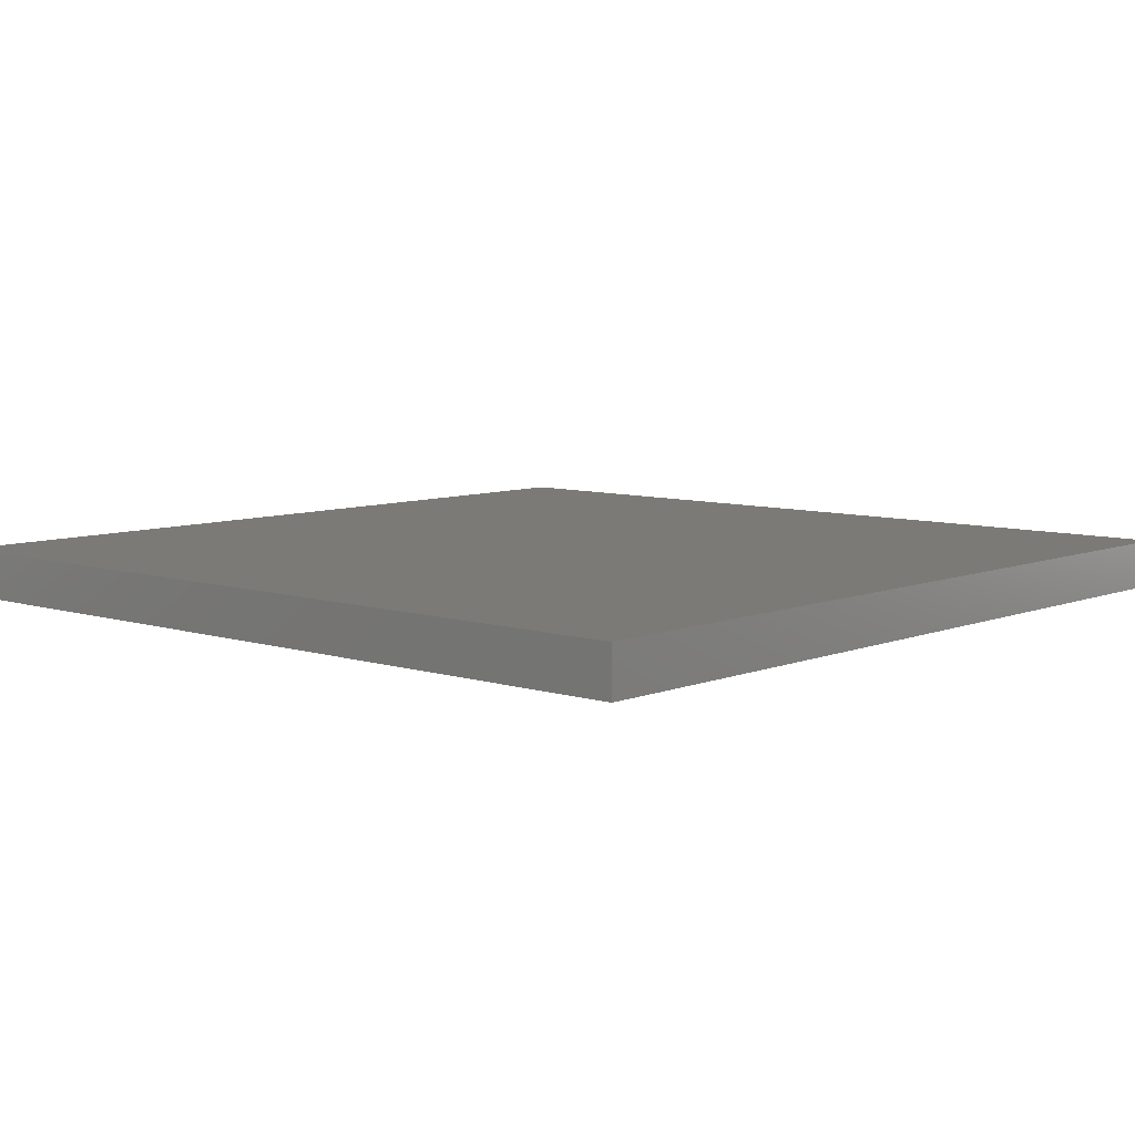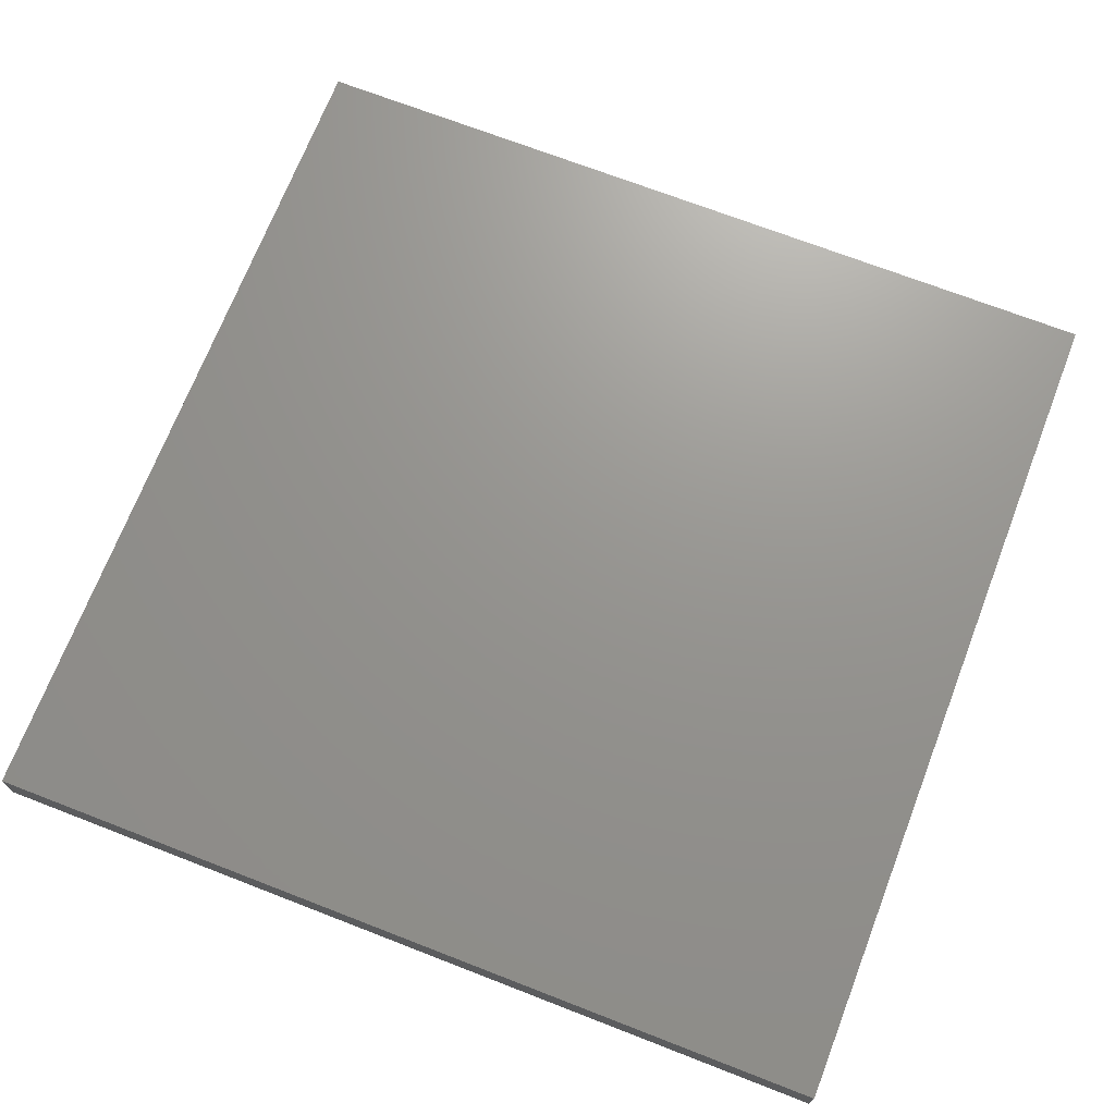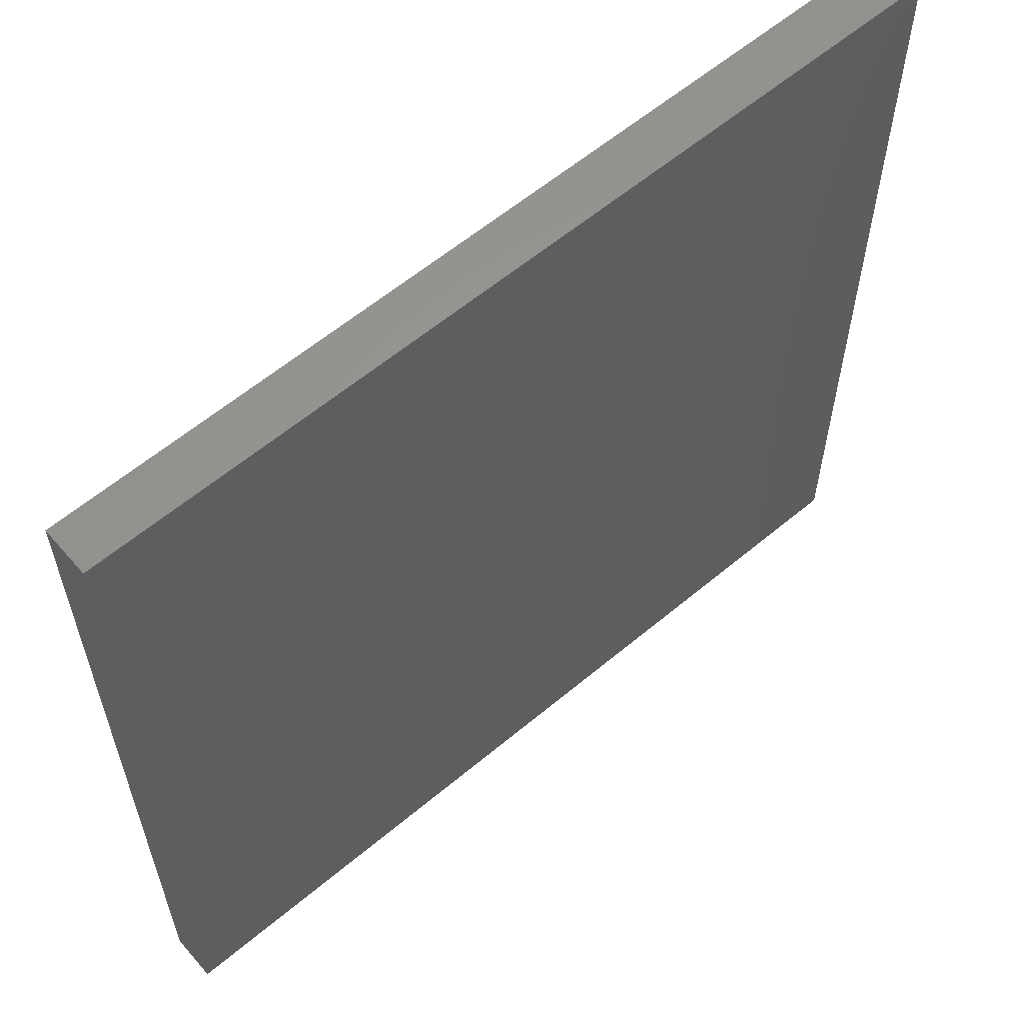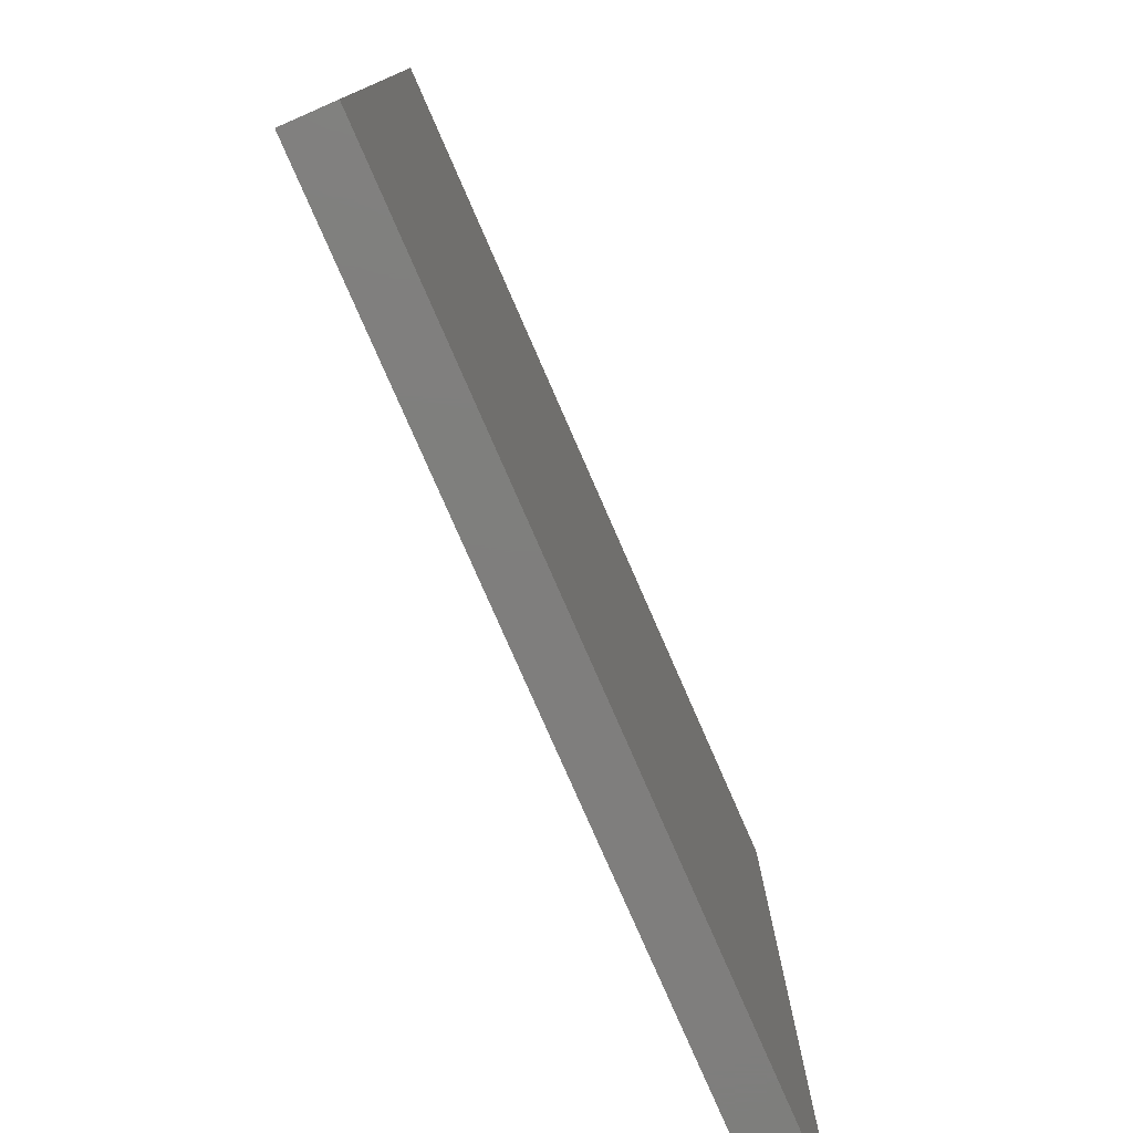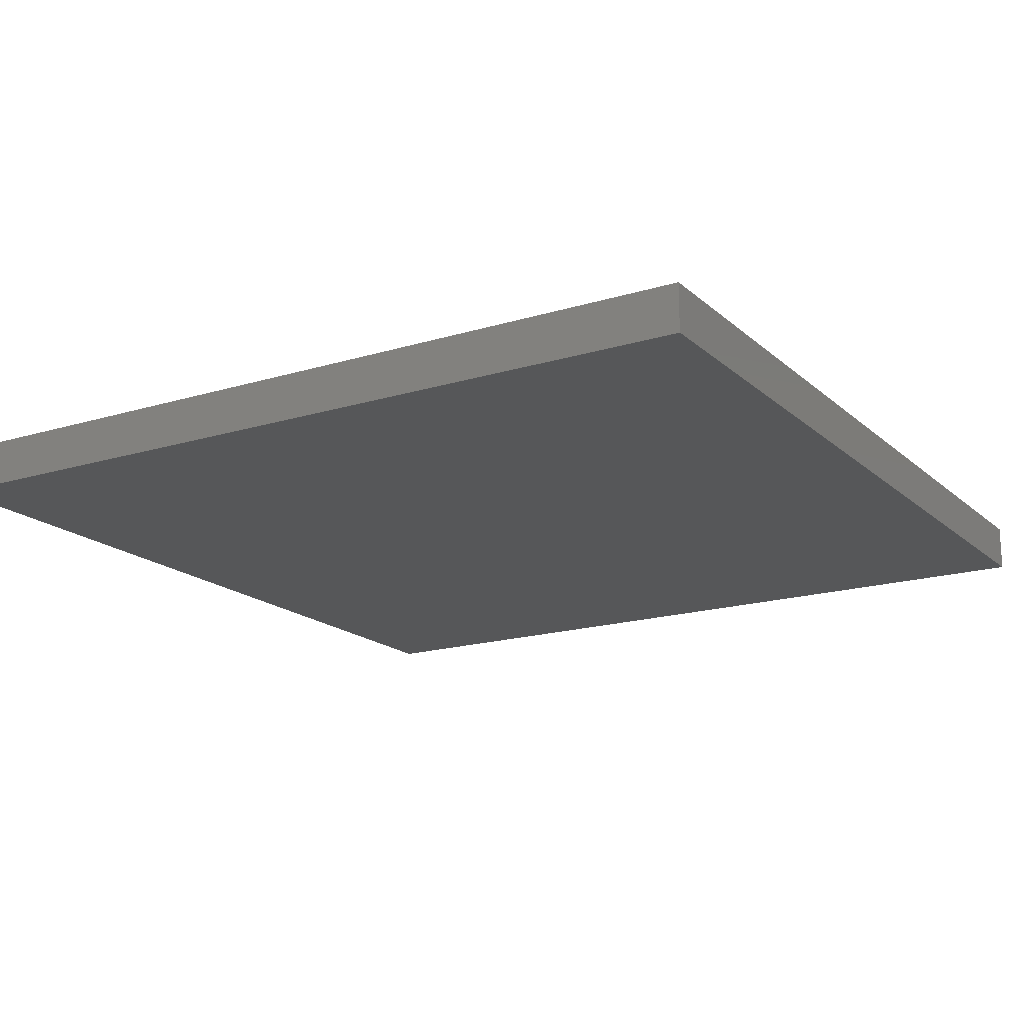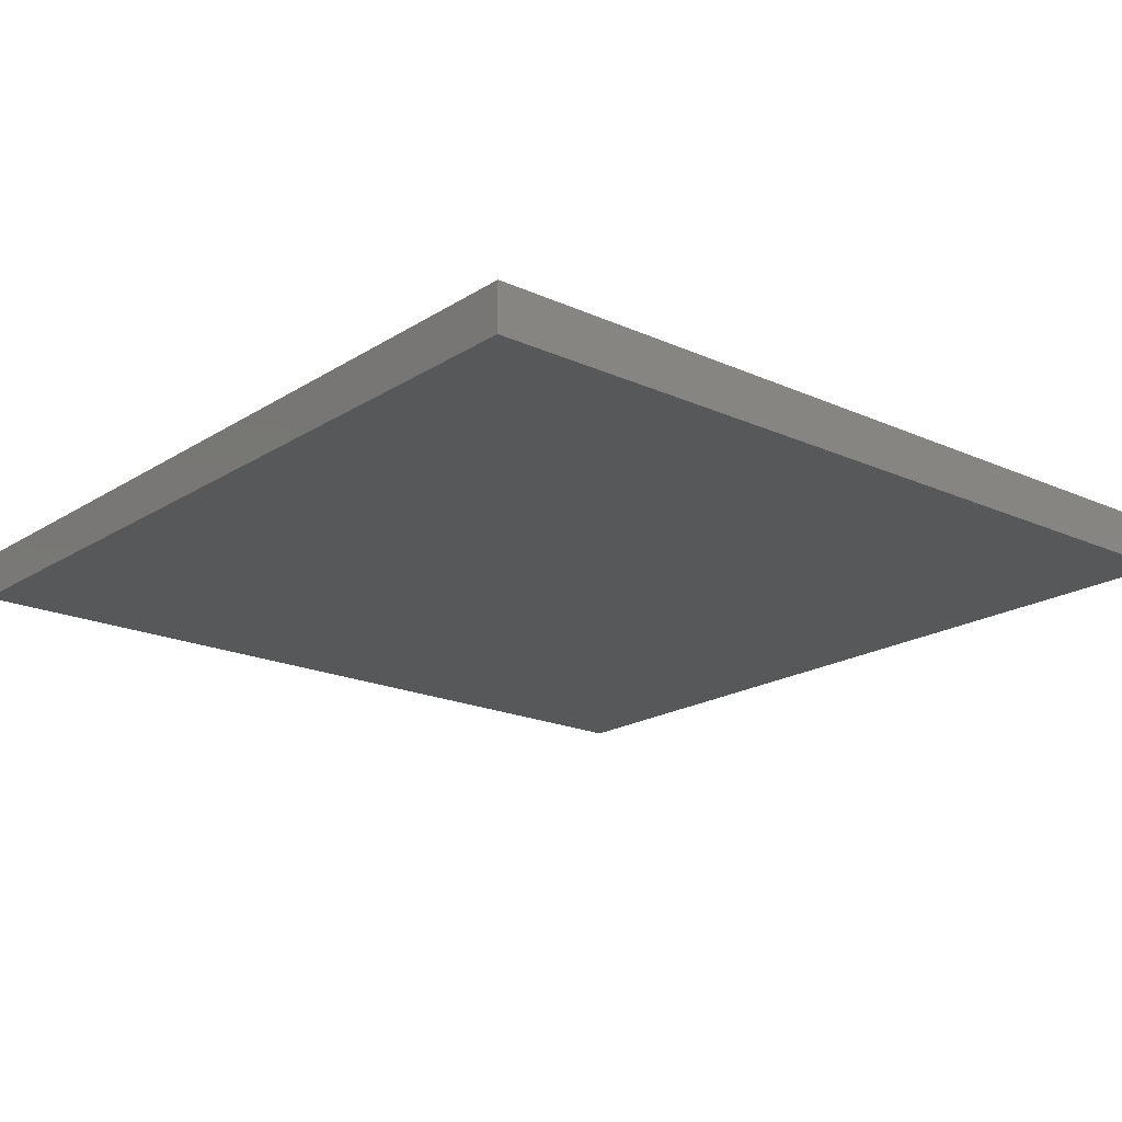
<metadata>
{"format":"stl","ext":"stl","renderer":"f3d","projection":"perspective","resolution":1024,"background":"white","views":[{"elev":7.6,"azim":41.8,"up":"+Y"},{"elev":70.7,"azim":-158.8,"up":"+Y"},{"elev":60.2,"azim":-40.6,"up":"+Z"},{"elev":-78.5,"azim":-66.4,"up":"+Z"},{"elev":-17.5,"azim":-148.8,"up":"+Y"},{"elev":-19.3,"azim":-130.3,"up":"+Y"}]}
</metadata>
<code>
# stl→obj: 8 verts, 12 faces
v -6 -8.945 -1
v -6 -8.945 0
v -5 -8.945 -1
v -5 -8.945 0
v -6 -9 0
v -6 -9 -1
v -5 -9 -1
v -5 -9 0
f 1 2 3
f 3 2 4
f 2 1 5
f 5 1 6
f 1 3 6
f 6 3 7
f 4 2 8
f 8 2 5
f 5 6 8
f 8 6 7
f 3 4 7
f 7 4 8

</code>
